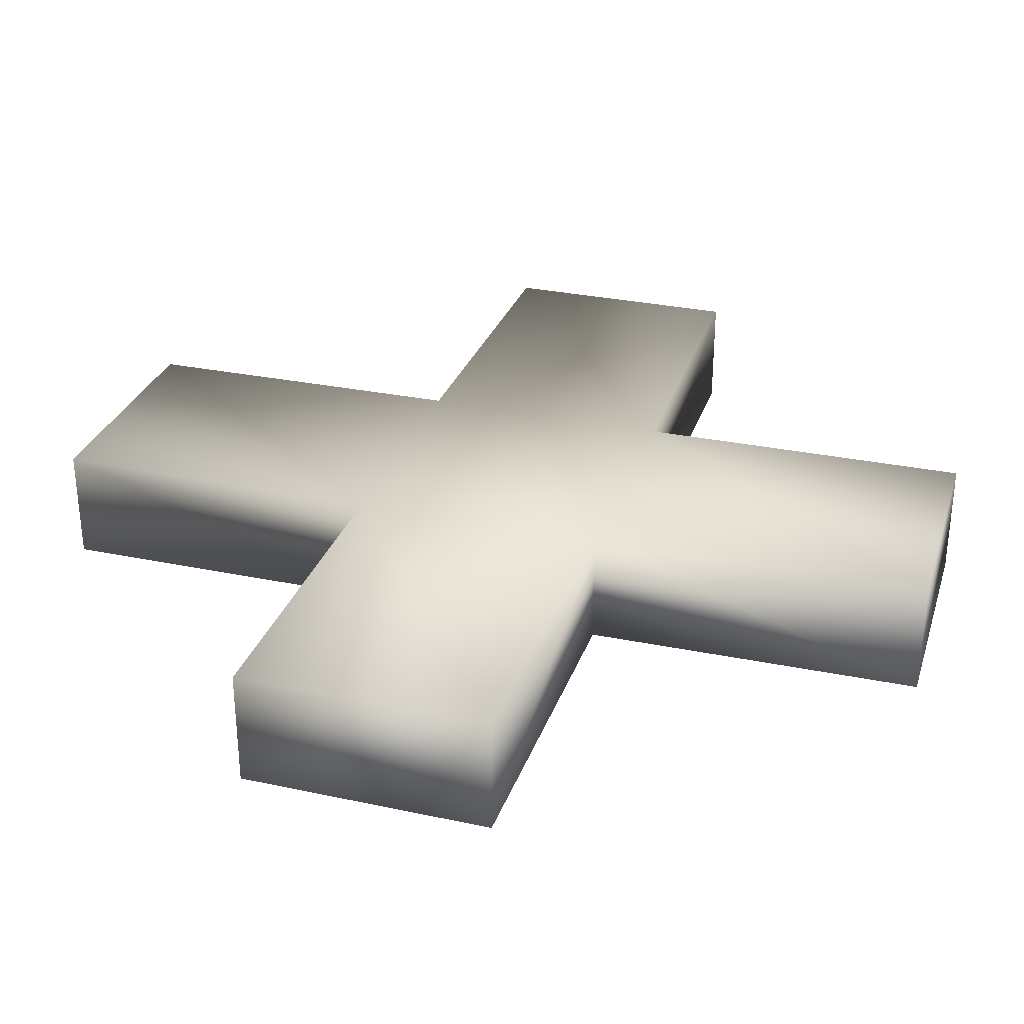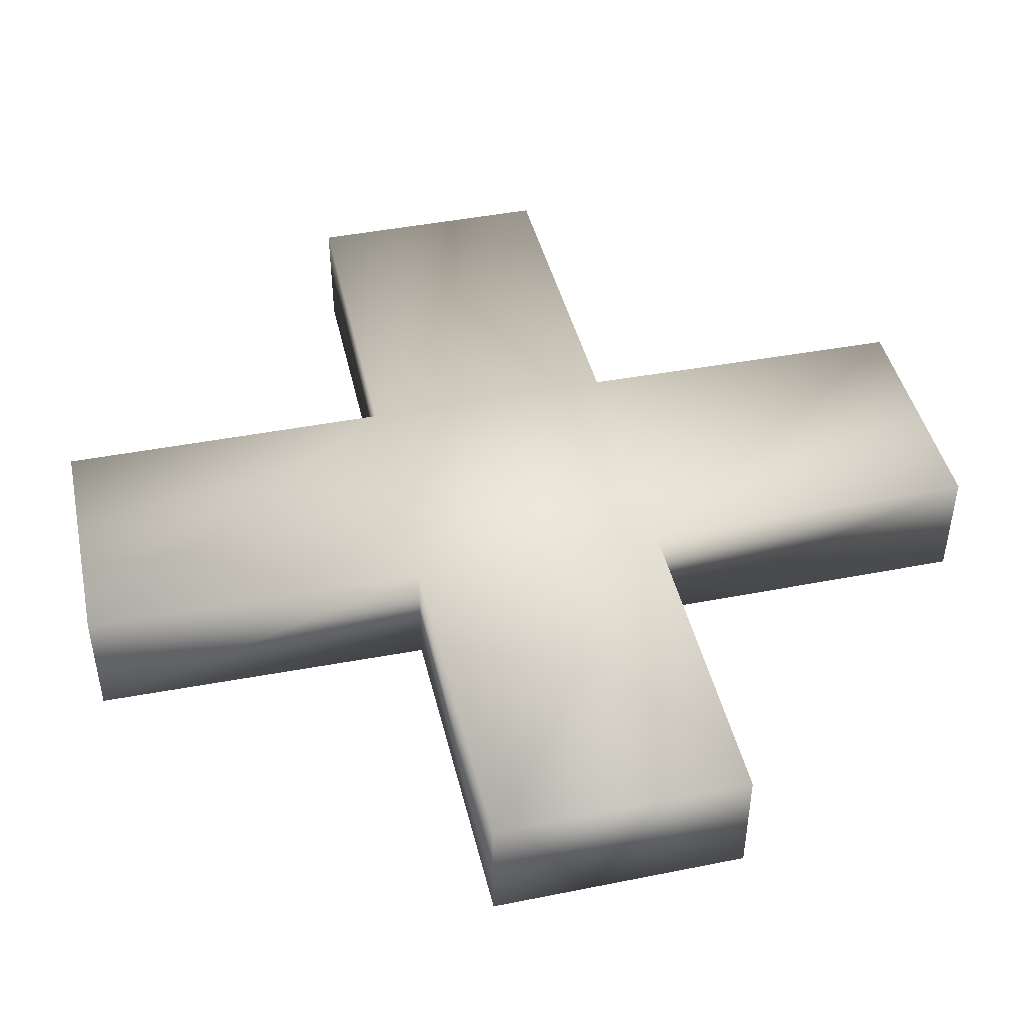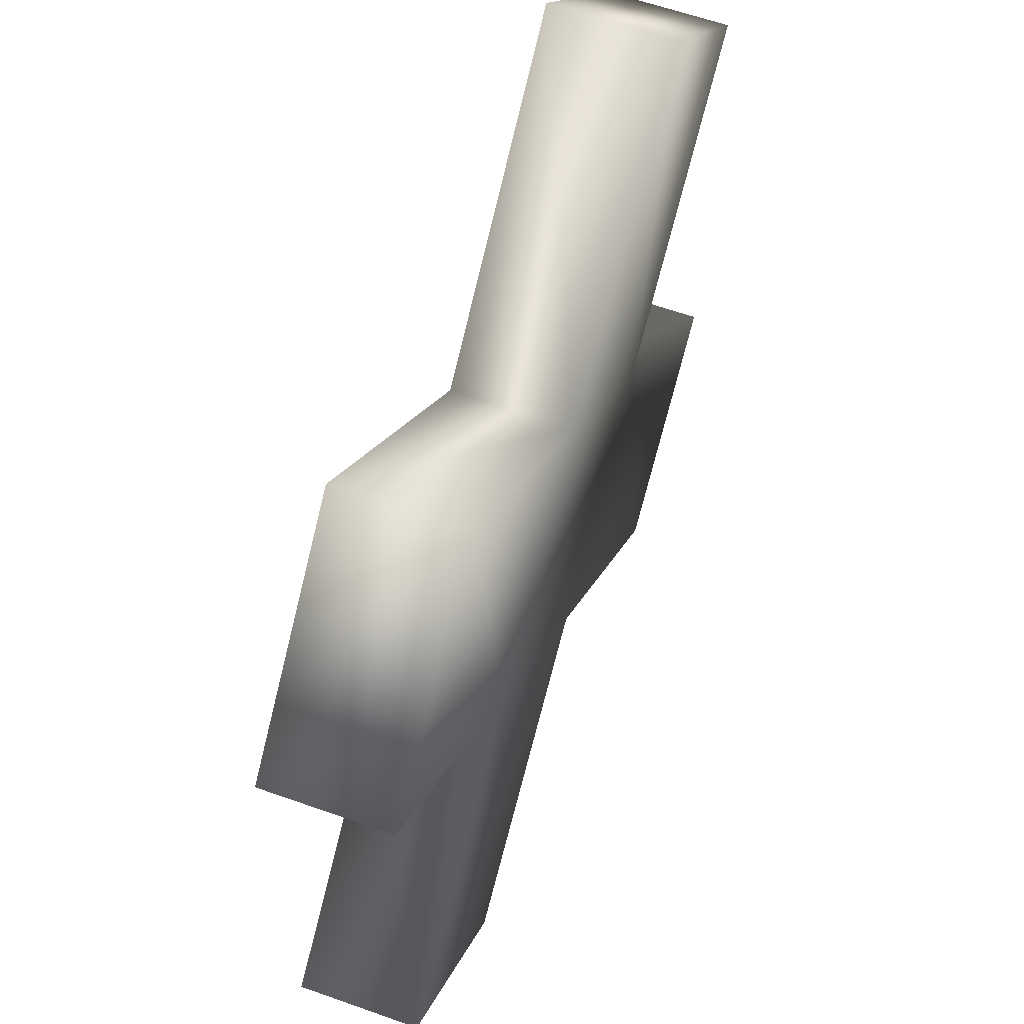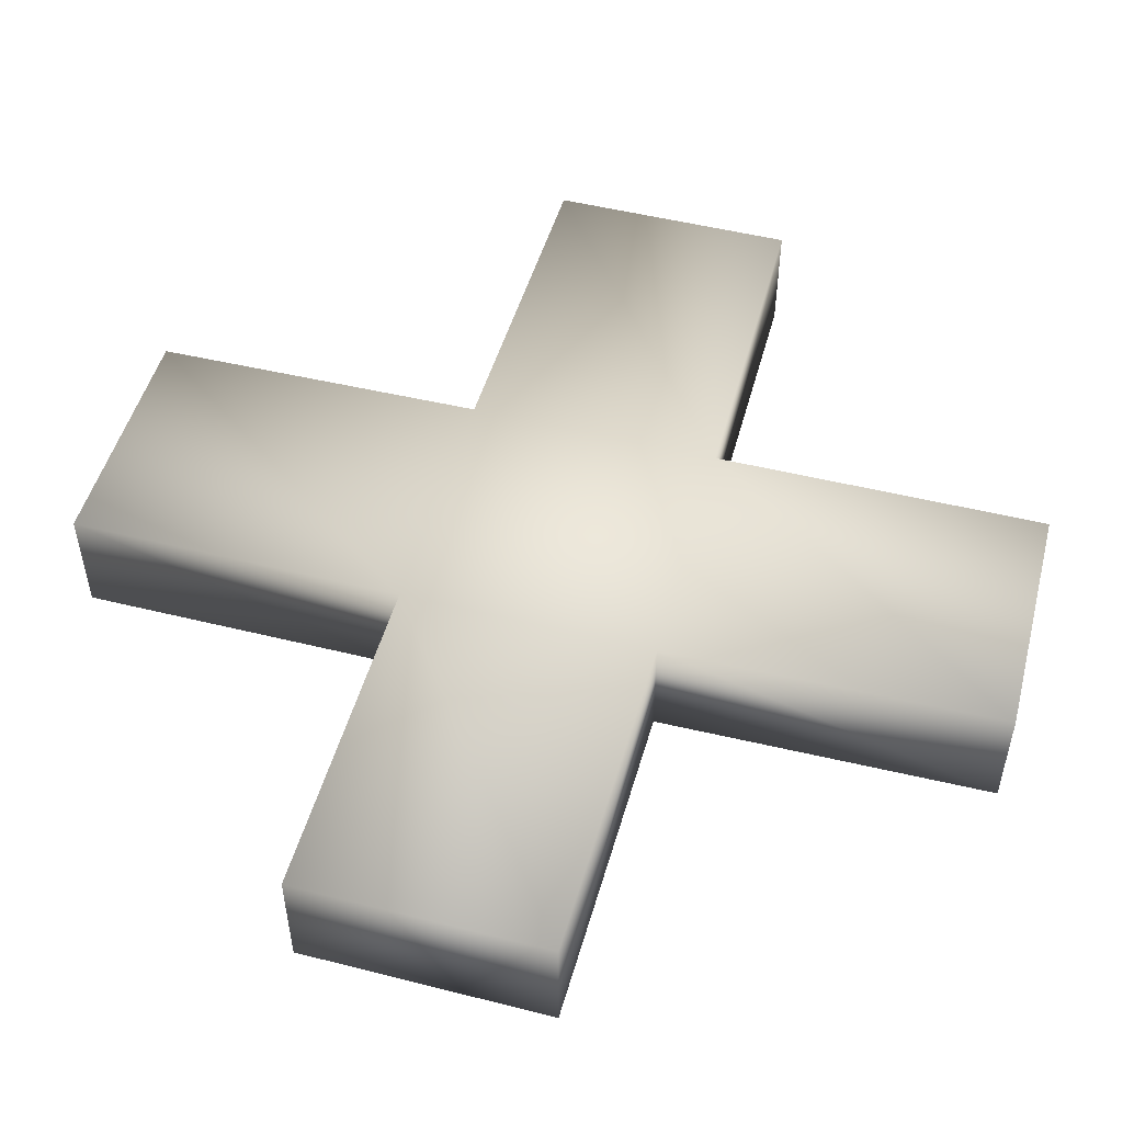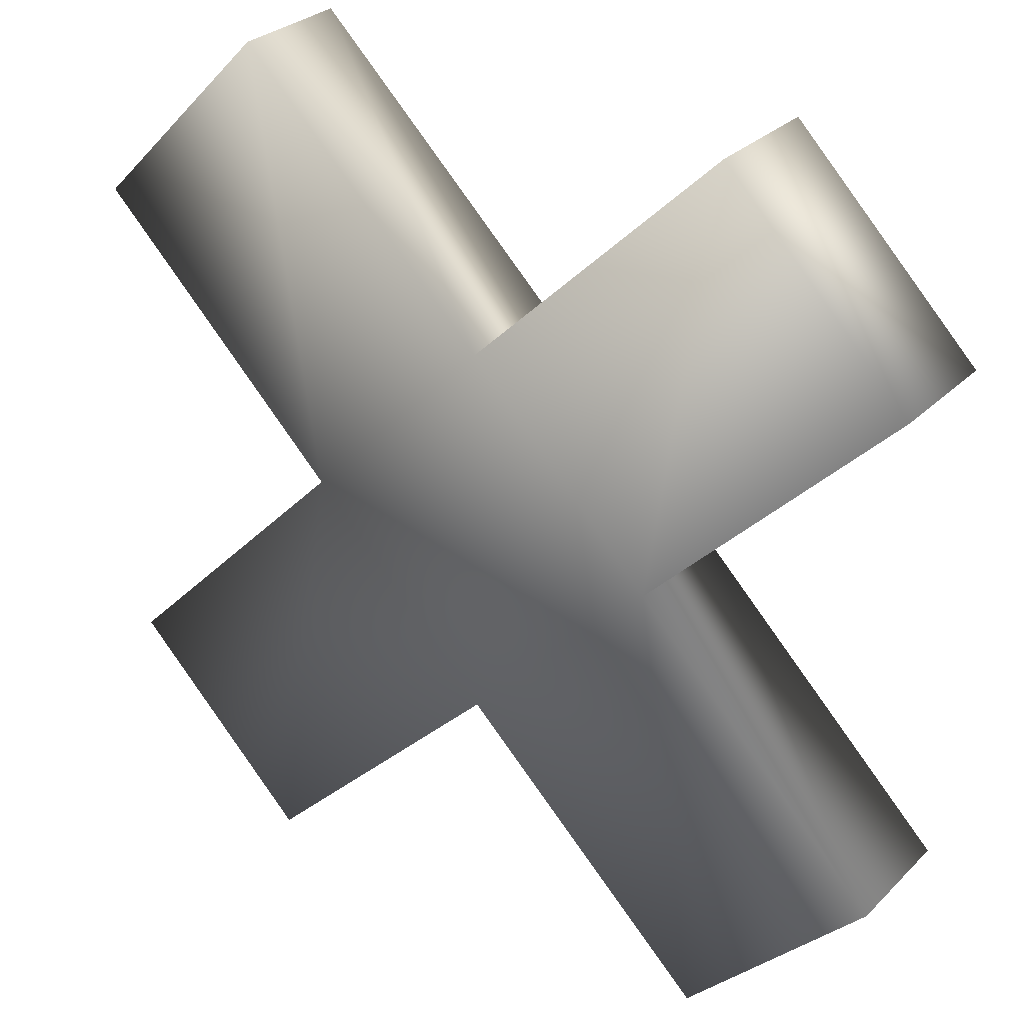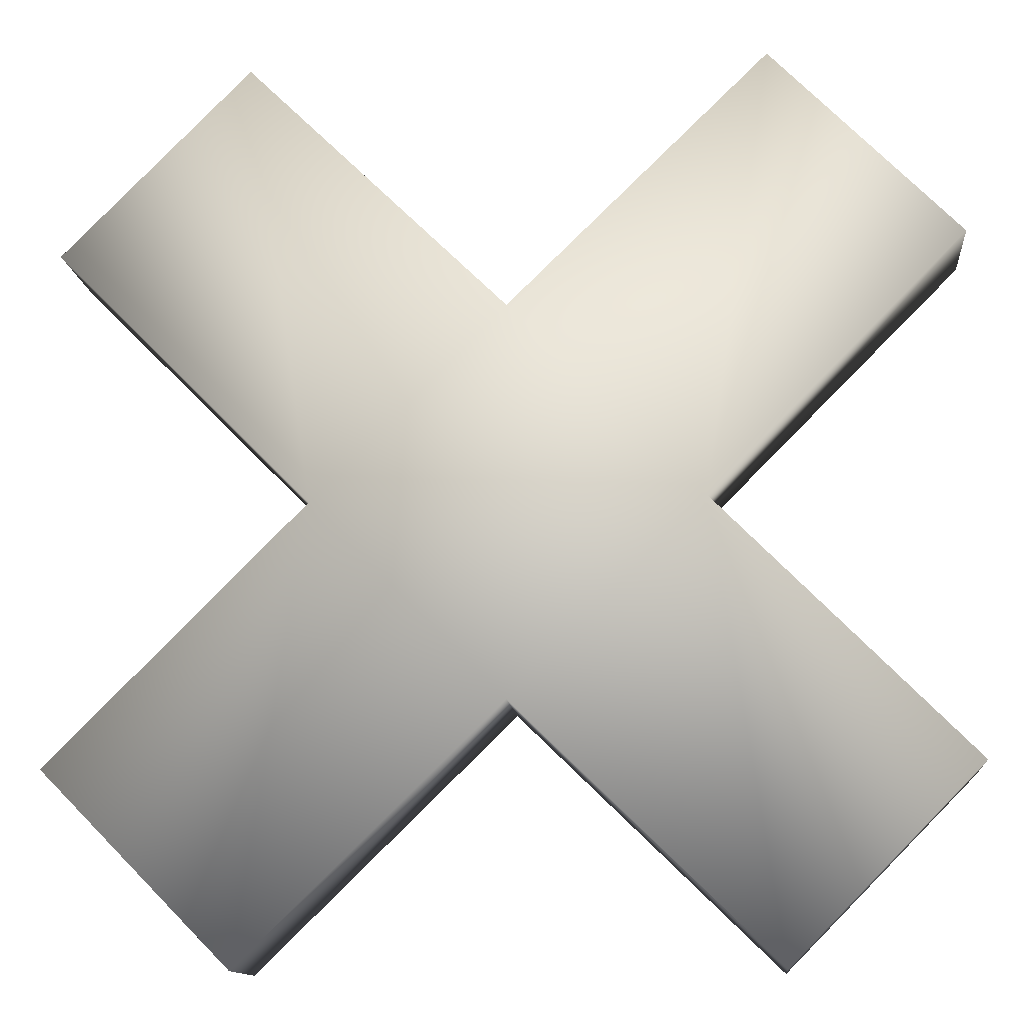
<metadata>
{"format":"obj","ext":"obj","renderer":"f3d","projection":"perspective","resolution":1024,"background":"white","views":[{"elev":29.8,"azim":152.1,"up":"+Y"},{"elev":44.2,"azim":32.2,"up":"+Y"},{"elev":61.0,"azim":109.9,"up":"+Z"},{"elev":49.9,"azim":150.2,"up":"+Y"},{"elev":29.2,"azim":-144.6,"up":"+Z"},{"elev":-12.5,"azim":-174.8,"up":"+Z"}]}
</metadata>
<code>
o Cube_Cube.001
v 0.6482 0.1542 -1.118
v 0.6482 -0.1542 -1.118
v 1.119 0.1542 -0.6418
v 1.119 -0.1542 -0.6418
v 0 0.1682 -0.5397
v 0 -0.1515 -0.486
v 0 0.1515 -0.486
v 0 0.1682 -0.5397
v 0 0.1682 -0.5397
v -0.6482 0.1542 -1.118
v -0.6482 -0.1542 -1.118
v -1.119 0.1542 -0.6418
v -1.119 -0.1542 -0.6418
v 0.4807 -0.1515 0
v 0.4809 0.1515 0
v 0.5338 0.1682 0
v 0.5338 0.1682 0
v 0.5338 -0.1682 0
v 0.5338 0.1682 0
v 0.5338 -0.1682 0
v 0.6482 0.1542 1.118
v 0.6482 -0.1542 1.118
v 1.119 0.1542 0.6418
v 1.119 -0.1542 0.6418
v 0 0.1682 0.5397
v -0.4807 -0.1515 0
v -0.4809 0.1515 0
v 0 -0.1515 0.486
v 0 0.1515 0.486
v -0.5338 0.1682 0
v 0 0.1682 0.5397
v -0.5338 0.1682 0
v -0.5338 -0.1682 0
v 0 0.1682 0.5397
v -0.5338 0.1682 0
v -0.5338 -0.1682 0
v -0.6482 0.1542 1.118
v -0.6482 -0.1542 1.118
v -1.119 0.1542 0.6418
v -1.119 -0.1542 0.6418
f 7 1 2 6
f 1 3 4 2
f 15 3 1 7
f 14 4 3 15
f 6 2 4 14
f 7 6 11 10
f 10 11 13 12
f 27 7 10 12
f 26 27 12 13
f 6 26 13 11
f 15 7 27 29
f 29 28 22 21
f 21 22 24 23
f 15 29 21 23
f 14 15 23 24
f 28 14 24 22
f 14 28 26 6
f 29 37 38 28
f 37 39 40 38
f 27 39 37 29
f 26 40 39 27
f 28 38 40 26
l 8 9
l 19 17
l 5 8
l 17 16
l 18 20
l 35 32
l 32 30
l 33 36
l 31 34
l 25 31

</code>
